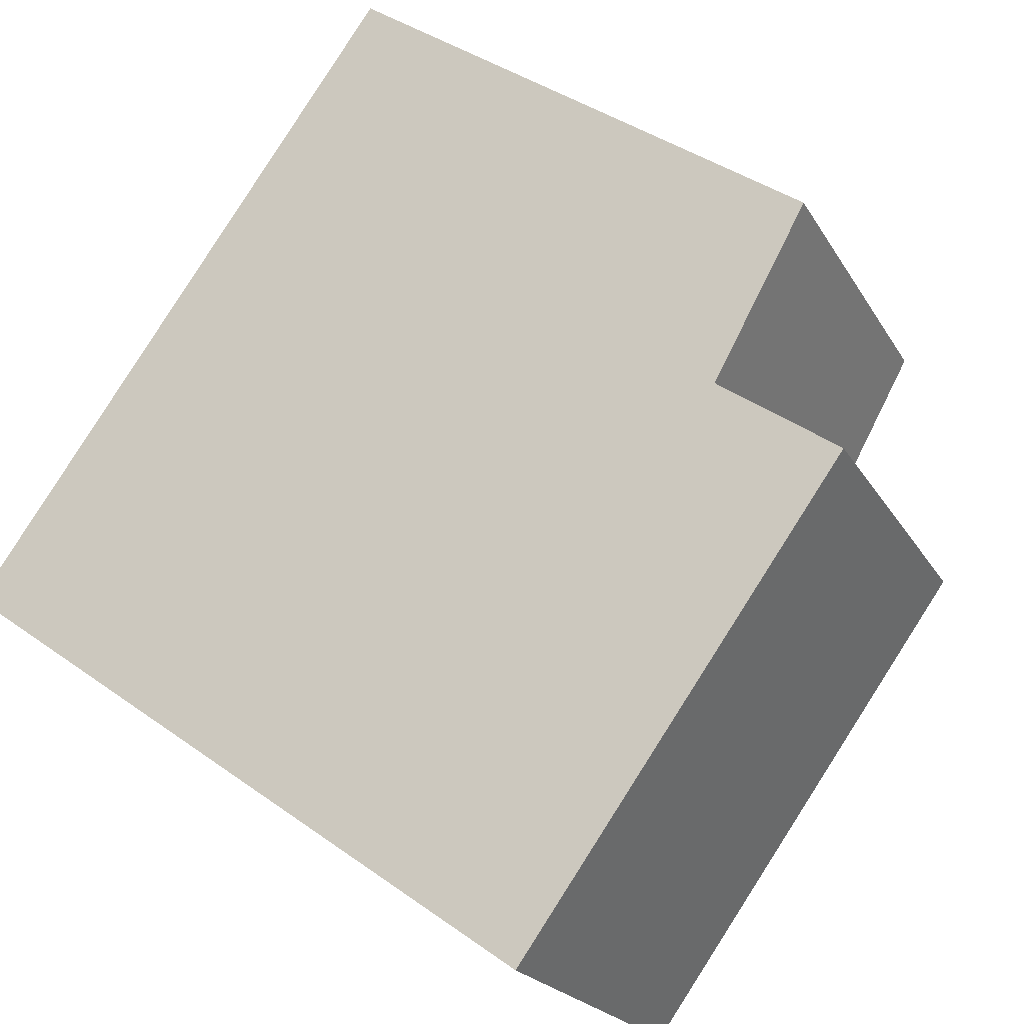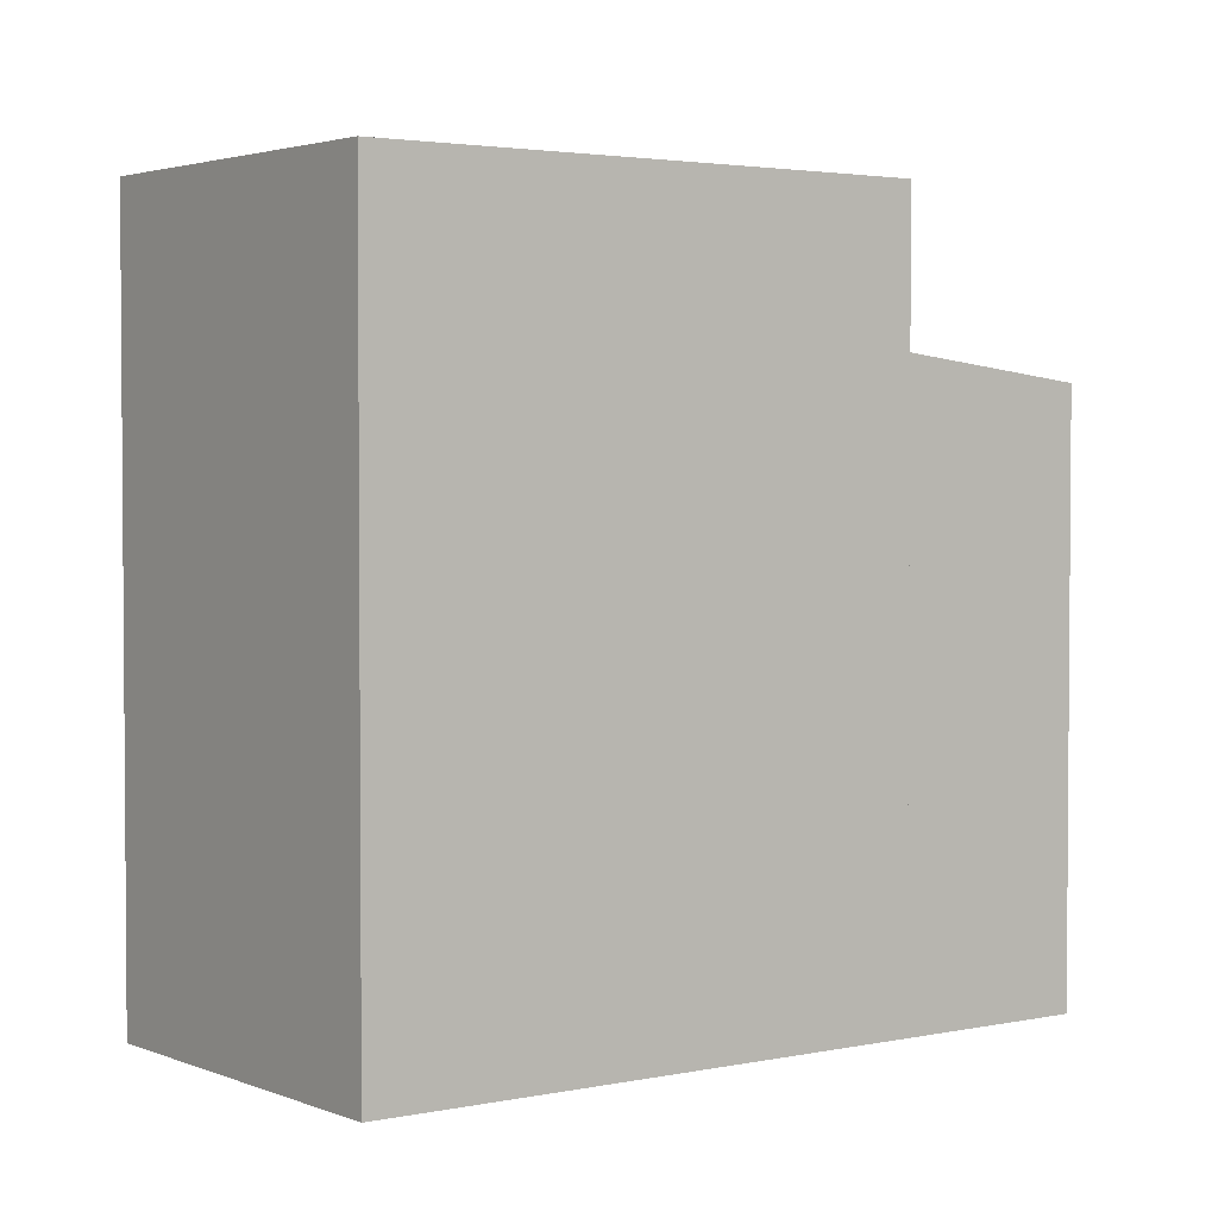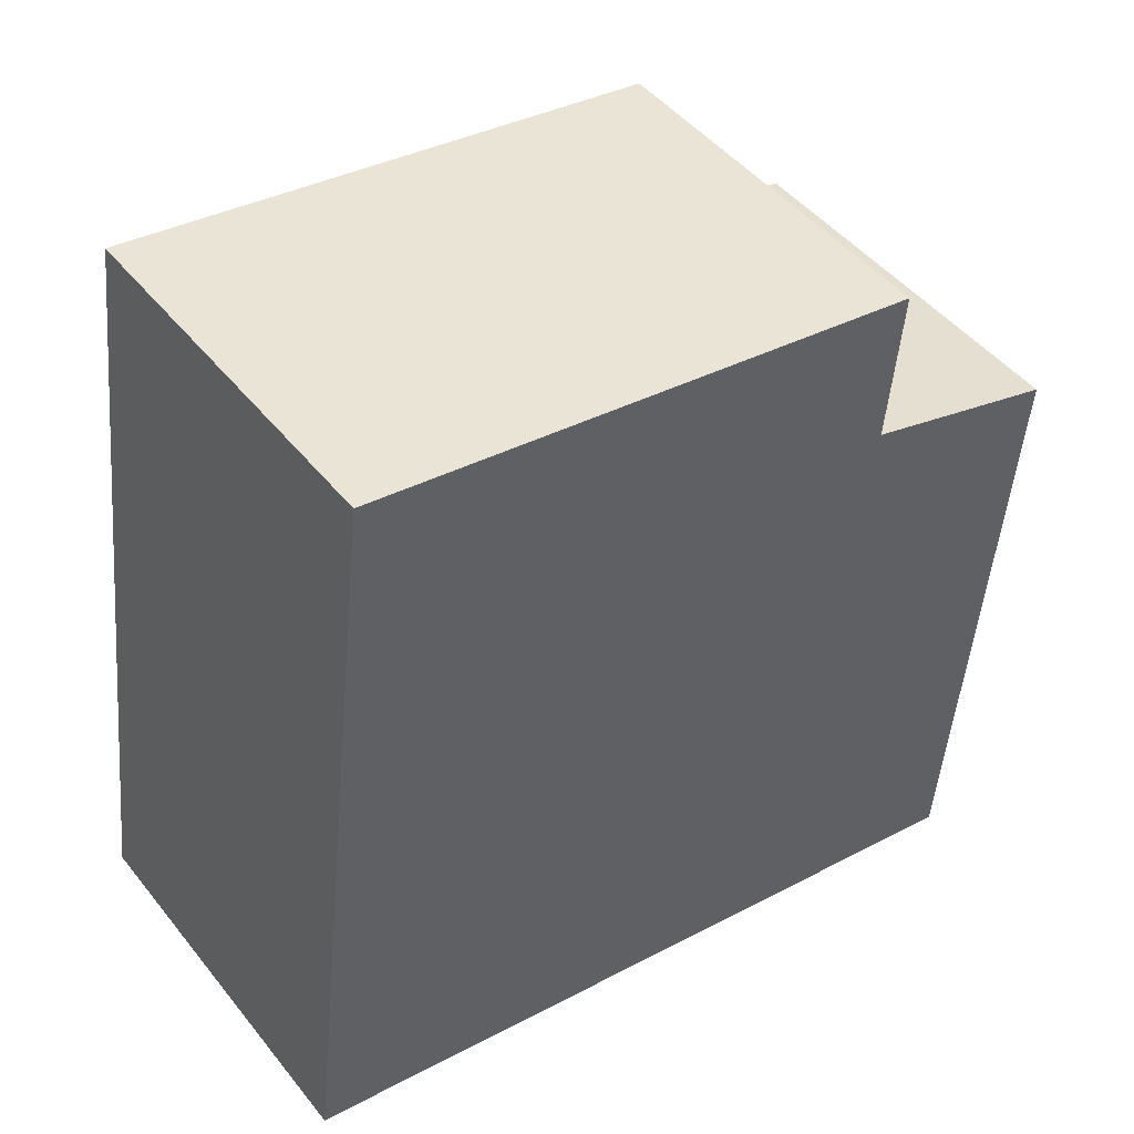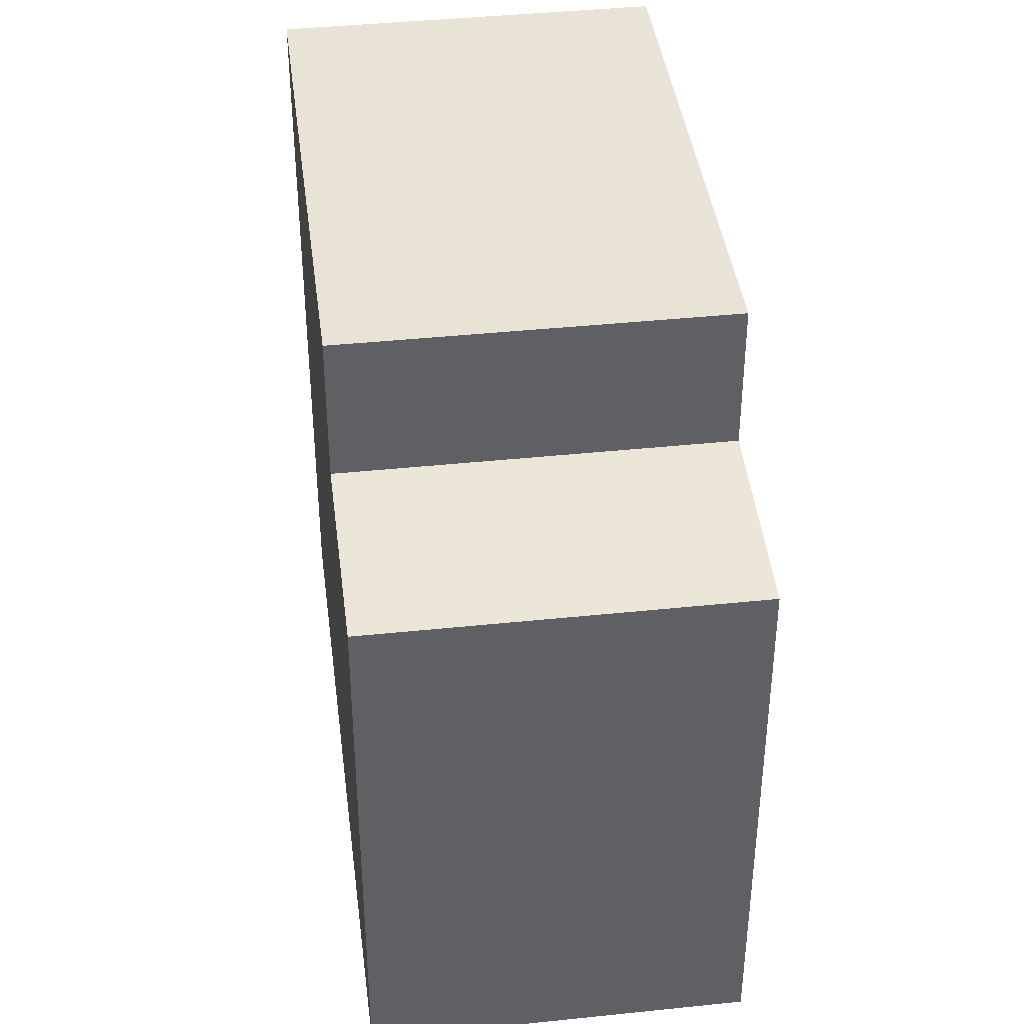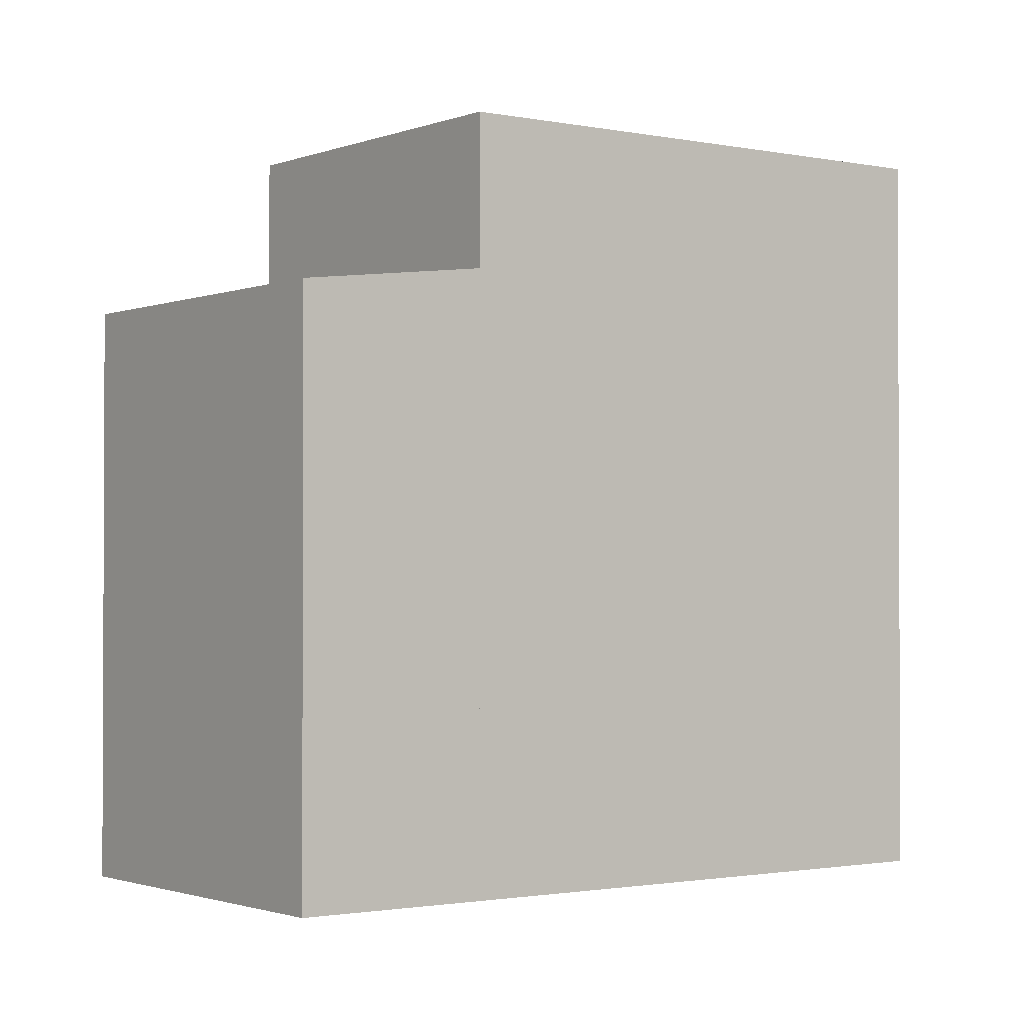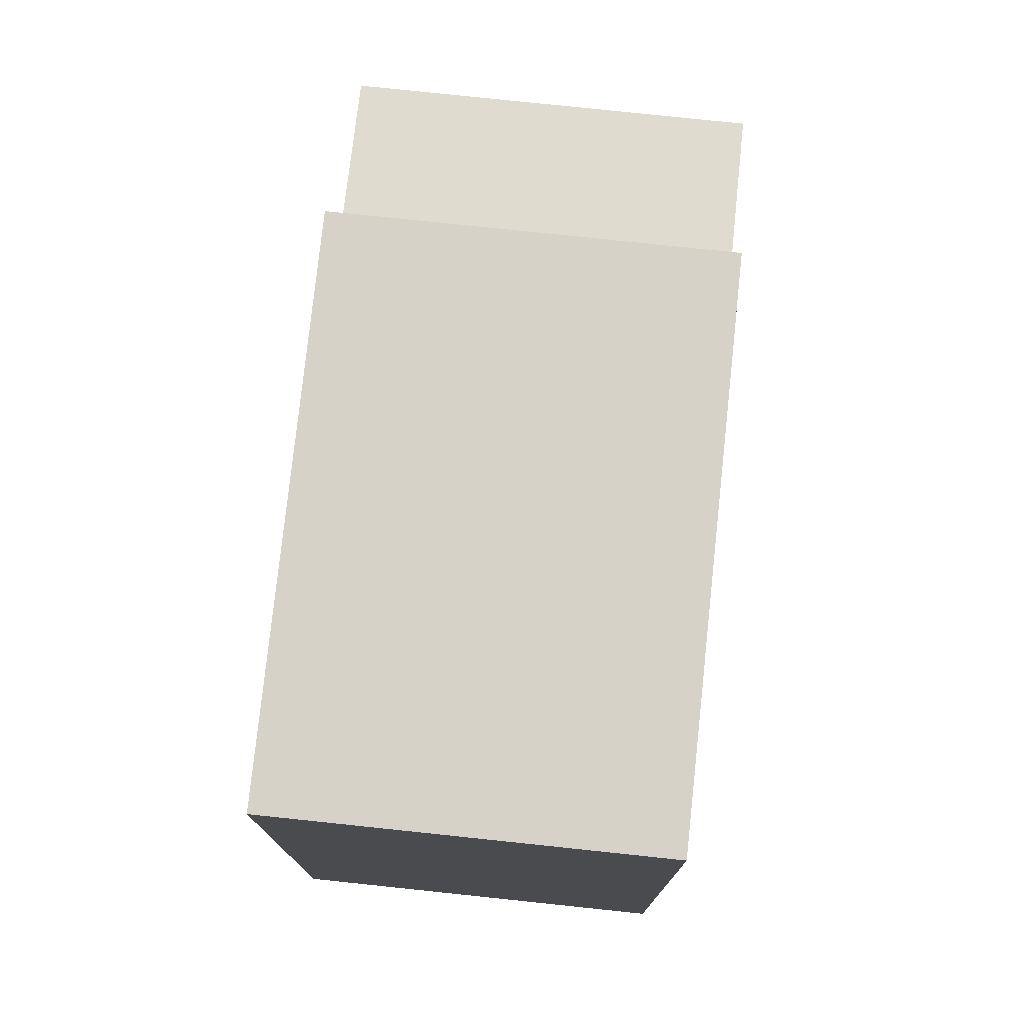
<metadata>
{"format":"obj","ext":"obj","renderer":"f3d","projection":"perspective","resolution":1024,"background":"white","views":[{"elev":40.1,"azim":131.4,"up":"+Z"},{"elev":2.8,"azim":179.2,"up":"+Y"},{"elev":-48.7,"azim":175.0,"up":"+Z"},{"elev":41.0,"azim":-61.6,"up":"+Y"},{"elev":-1.5,"azim":-0.9,"up":"+Y"},{"elev":77.3,"azim":131.7,"up":"+Y"}]}
</metadata>
<code>
v  9.975 12.16 -7.144
v  6.253 12.16 3.251
v  13.64 12.16 -2.043
v  2.59 12.16 -1.855
v  2.59 1.136e-16 -1.855
v  6.253 -1.991e-16 3.251
v  13.64 1.251e-16 -2.043
v  9.975 4.374e-16 -7.144
v  2.59 9.734 -1.855
v  3.664 9.355 5.107
v  6.253 9.734 3.251
v  0 9.355 5.728e-16
v  0 0 0
v  3.664 -3.127e-16 5.107
g defaultobject
f 1 2 3
f 2 1 4
f 5 2 4
f 2 5 6
f 6 3 2
f 3 6 7
f 7 1 3
f 1 7 8
f 8 4 1
f 4 8 5
f 8 6 5
f 6 8 7
f 9 10 11
f 10 9 12
f 13 10 12
f 10 13 14
f 10 6 11
f 6 10 14
f 6 9 11
f 9 6 5
f 5 12 9
f 12 5 13
f 5 14 13
f 14 5 6

</code>
